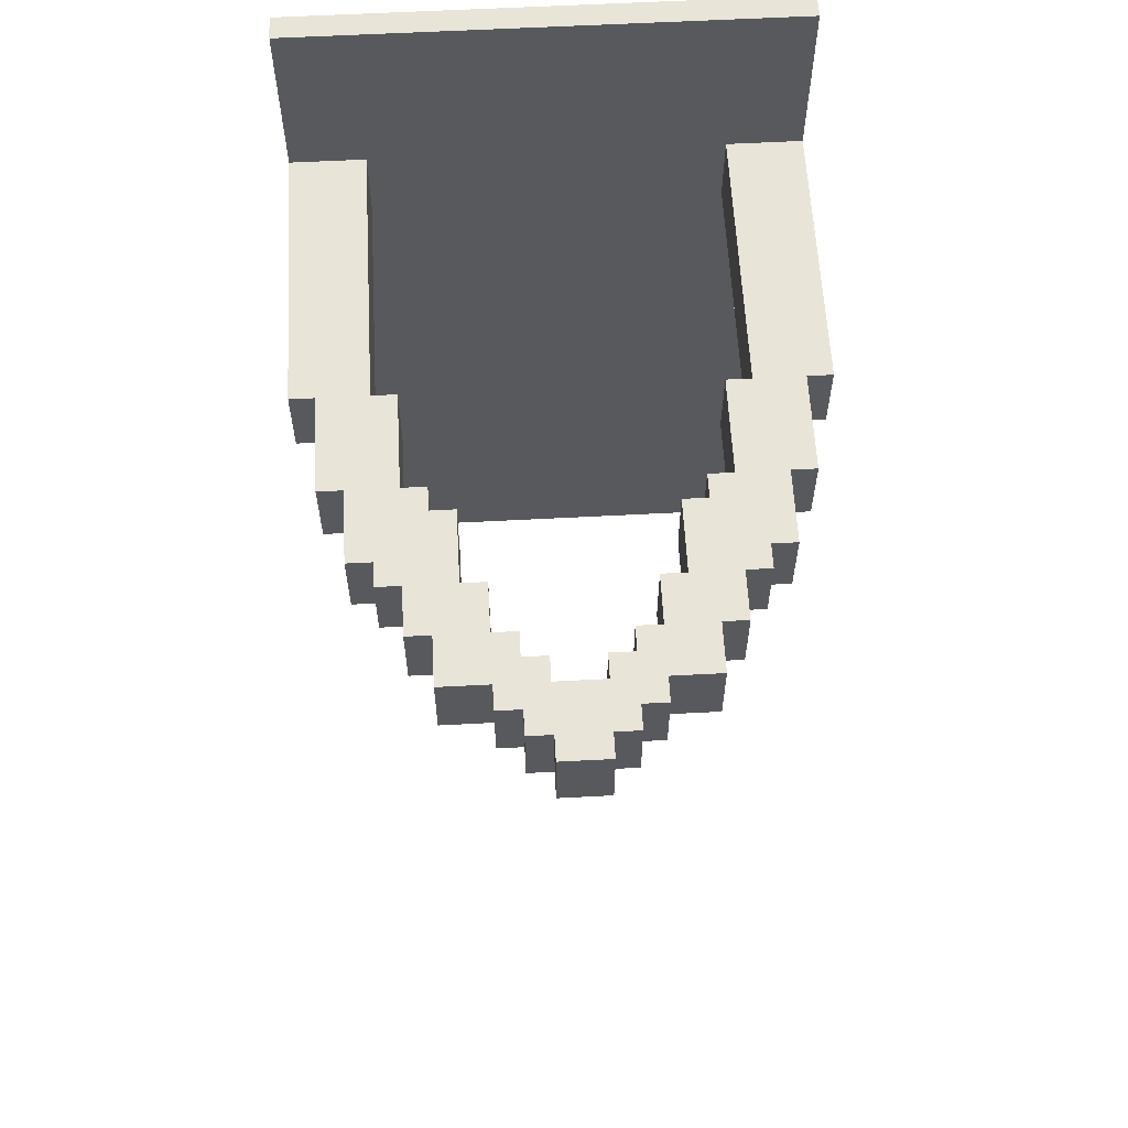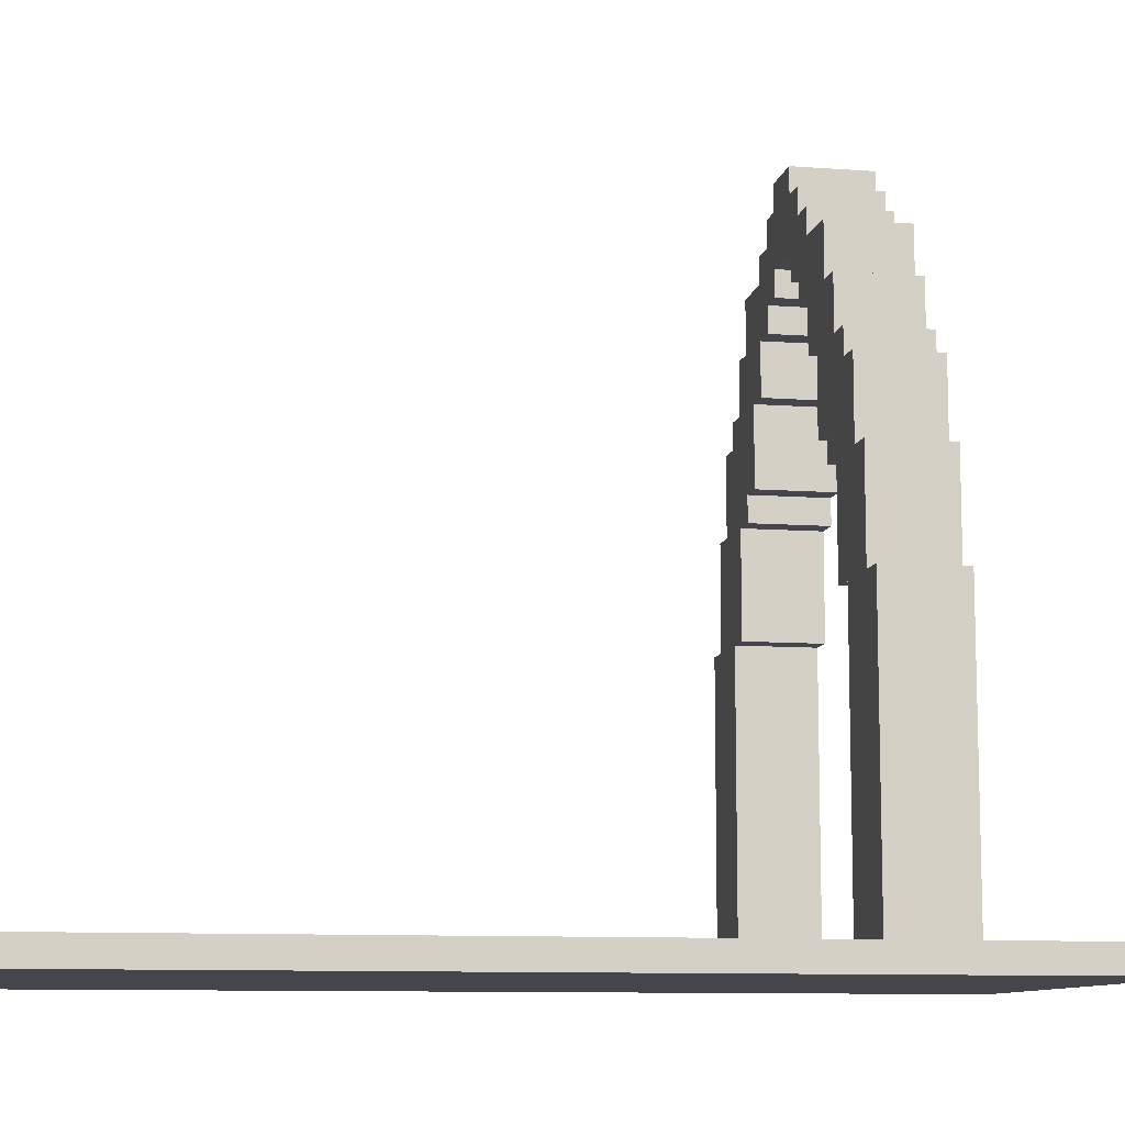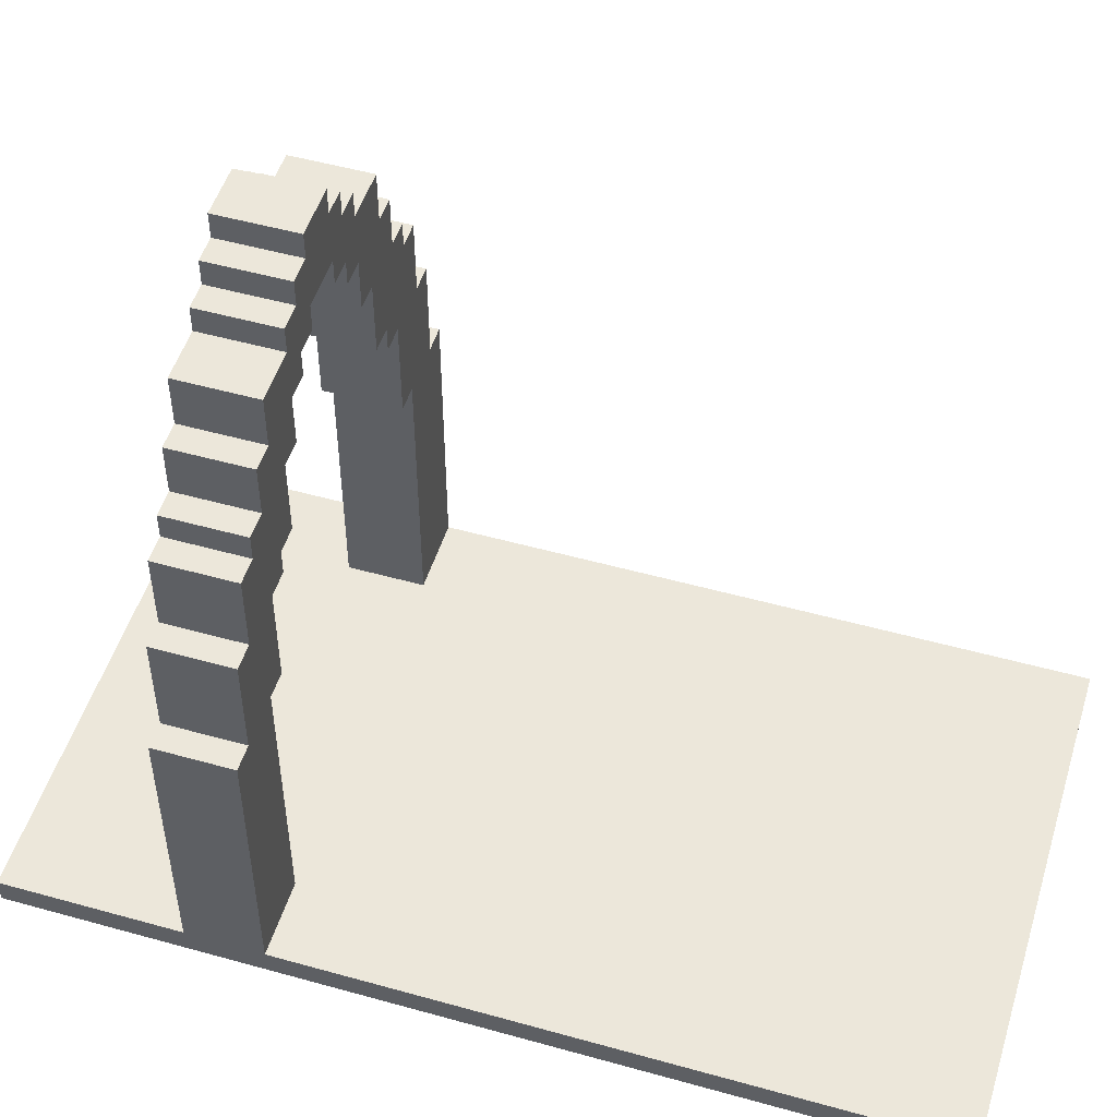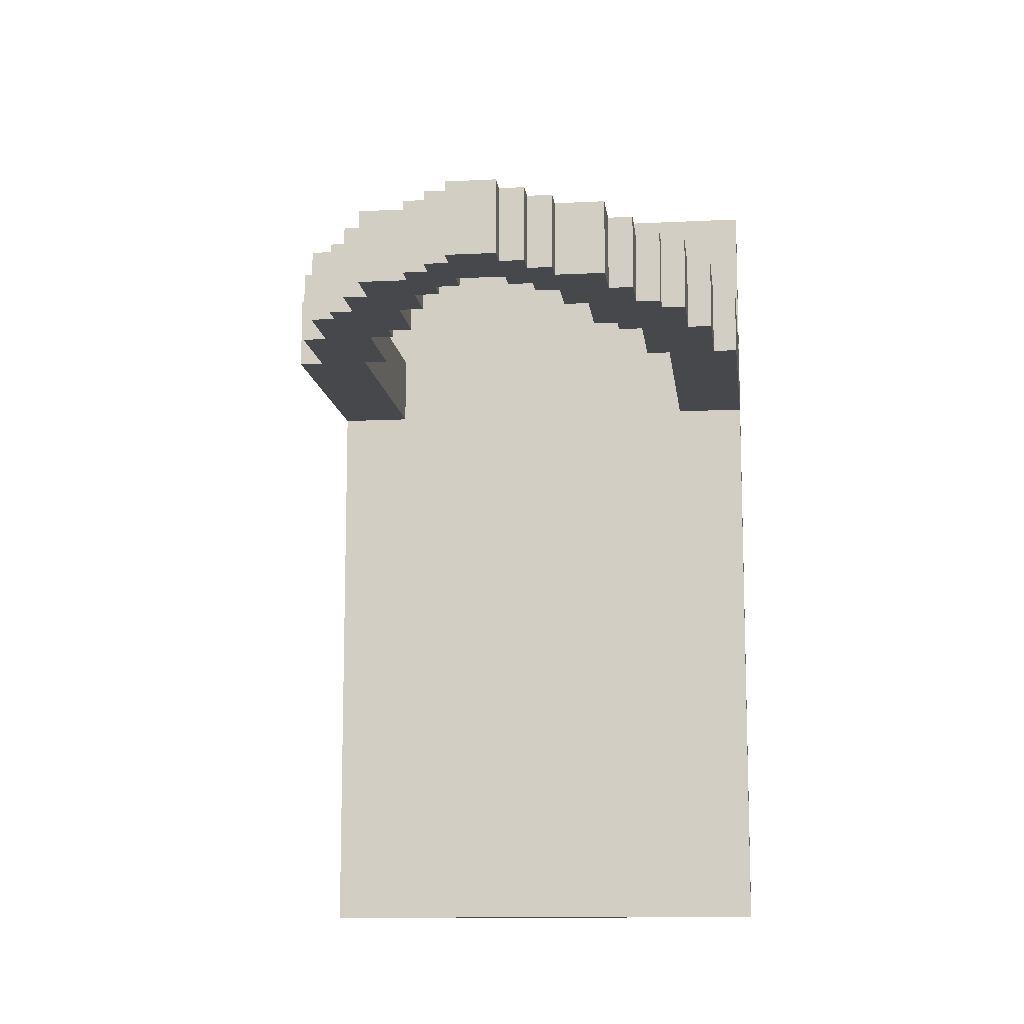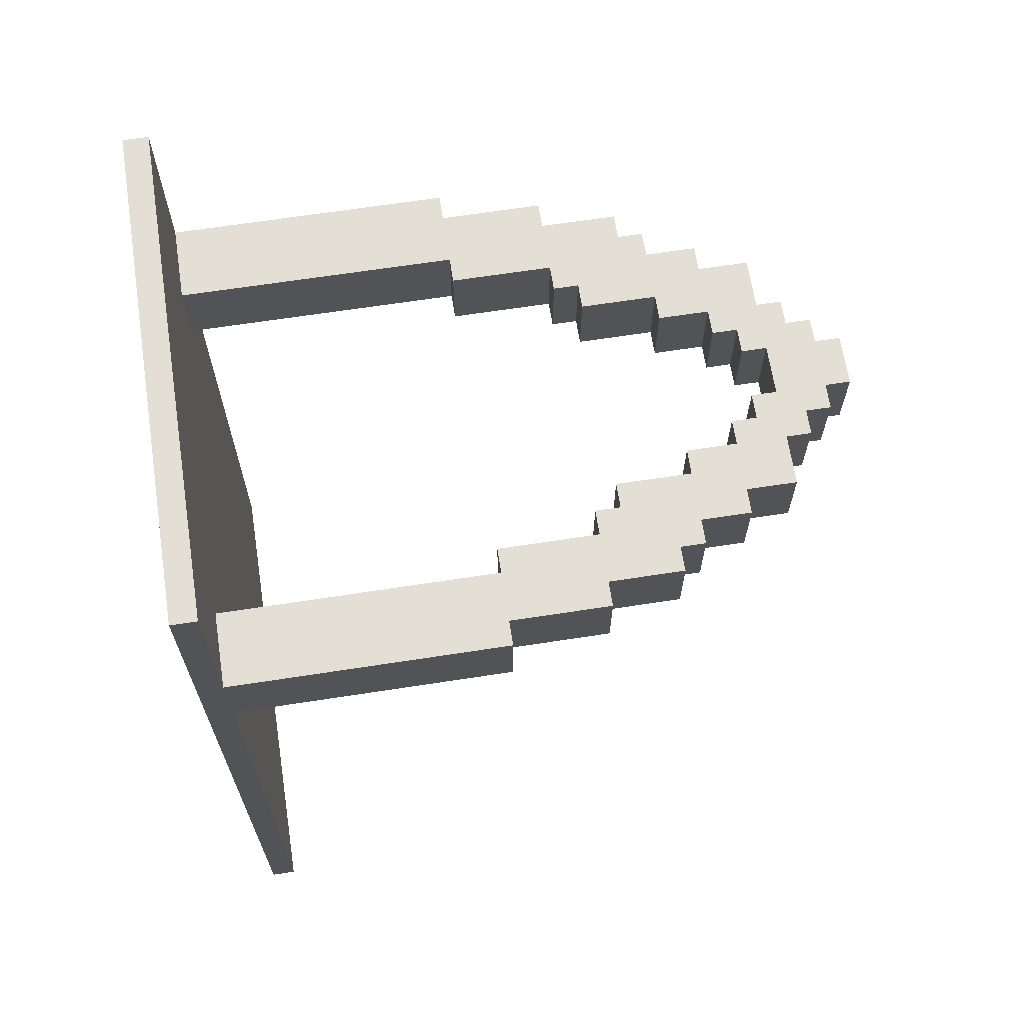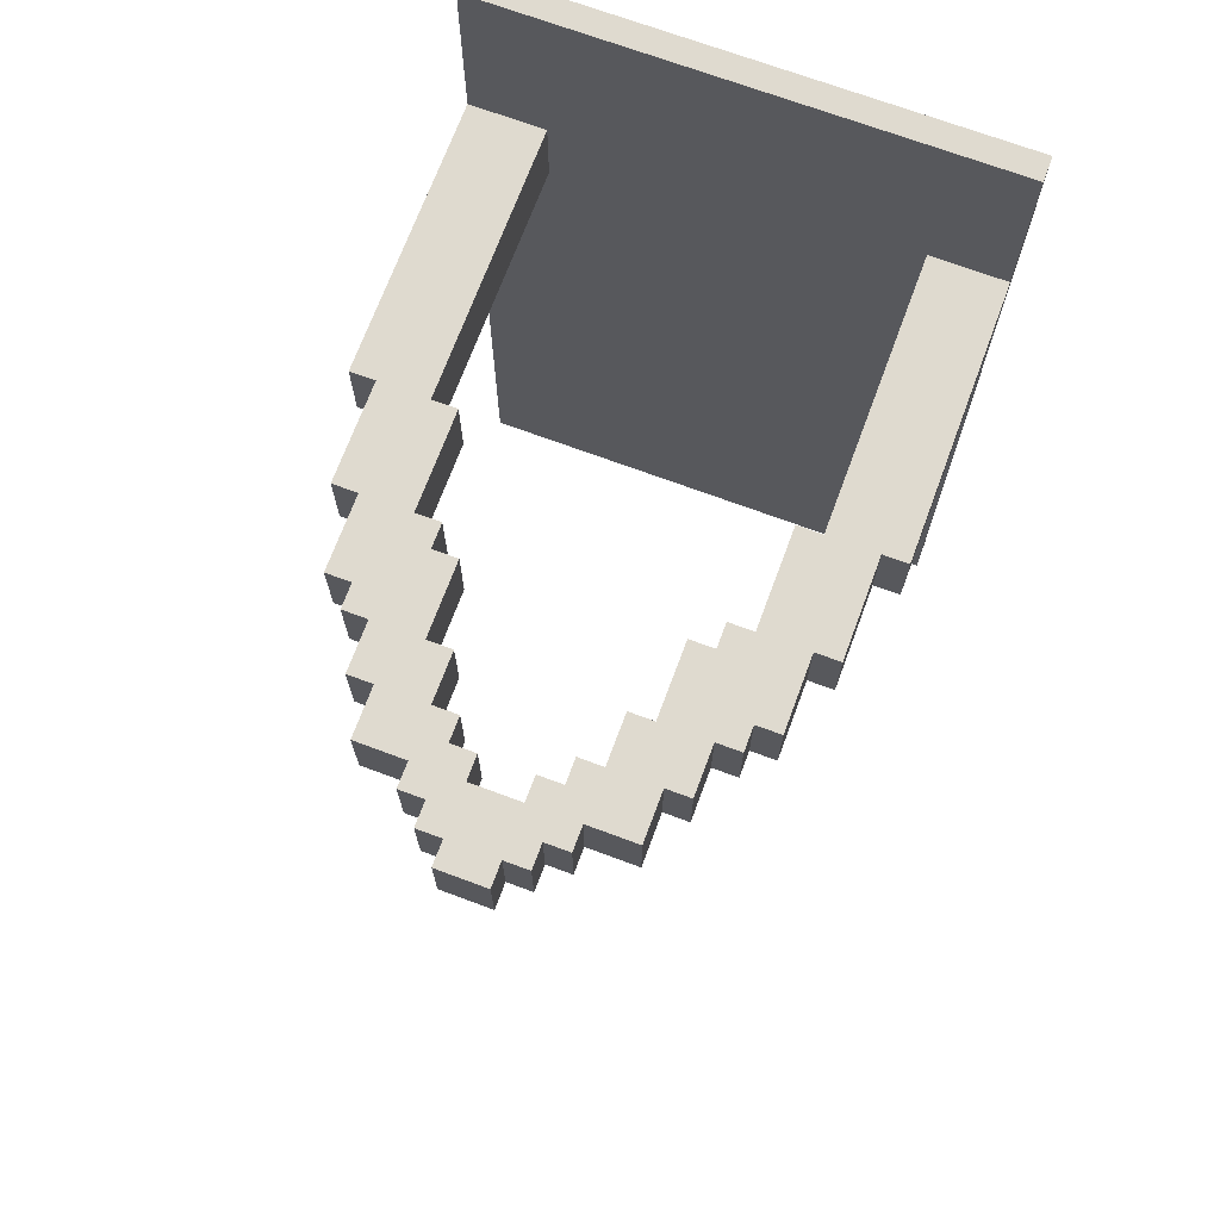
<metadata>
{"format":"obj","ext":"obj","renderer":"f3d","projection":"perspective","resolution":1024,"background":"white","views":[{"elev":60.5,"azim":176.9,"up":"+Z"},{"elev":-10.0,"azim":-100.8,"up":"+Y"},{"elev":50.8,"azim":107.0,"up":"+Y"},{"elev":-11.4,"azim":-173.1,"up":"+Z"},{"elev":66.3,"azim":81.2,"up":"+Z"},{"elev":70.7,"azim":-159.6,"up":"+Z"}]}
</metadata>
<code>
v -15 0 -15
v -15 0 -50
v -15 1 -15
v -15 1 -22
v -15 1 -25
v -15 1 -50
v -15 12 -22
v -15 12 -25
v -14 12 -22
v -14 12 -25
v -14 16 -22
v -14 16 -25
v -13 16 -22
v -13 16 -25
v -13 19 -22
v -13 19 -25
v -12 19 -22
v -12 19 -25
v -12 20 -22
v -12 20 -25
v -11 20 -22
v -11 20 -25
v -11 22 -22
v -11 22 -25
v -10 22 -22
v -10 22 -25
v -10 24 -22
v -10 24 -25
v -8 24 -22
v -8 24 -25
v -8 25 -22
v -8 25 -25
v -7 25 -22
v -7 25 -25
v -7 26 -22
v -7 26 -25
v -6 26 -22
v -6 26 -25
v -6 27 -22
v -6 27 -25
v -4 23 -22
v -4 23 -25
v -4 24 -22
v -4 24 -25
v -3 22 -22
v -3 22 -25
v -3 23 -22
v -3 23 -25
v -2 20 -22
v -2 20 -25
v -2 22 -22
v -2 22 -25
v -1 17 -22
v -1 17 -25
v -1 20 -22
v -1 20 -25
v 0 16 -22
v 0 16 -25
v 0 17 -22
v 0 17 -25
v 1 12 -22
v 1 12 -25
v 1 16 -22
v 1 16 -25
v 2 1 -22
v 2 1 -25
v 2 12 -22
v 2 12 -25
v -12 1 -22
v -12 1 -25
v -12 12 -22
v -12 12 -25
v -11 12 -22
v -11 12 -25
v -11 16 -22
v -11 16 -25
v -10 16 -22
v -10 16 -25
v -10 17 -22
v -10 17 -25
v -9 17 -22
v -9 17 -25
v -9 20 -22
v -9 20 -25
v -8 20 -22
v -8 20 -25
v -8 22 -22
v -8 22 -25
v -7 22 -22
v -7 22 -25
v -7 23 -22
v -7 23 -25
v -6 23 -22
v -6 23 -25
v -6 24 -22
v -6 24 -25
v -4 26 -22
v -4 26 -25
v -4 27 -22
v -4 27 -25
v -3 25 -22
v -3 25 -25
v -3 26 -22
v -3 26 -25
v -2 24 -22
v -2 24 -25
v -2 25 -22
v -2 25 -25
v 0 22 -22
v 0 22 -25
v 0 24 -22
v 0 24 -25
v 1 20 -22
v 1 20 -25
v 1 22 -22
v 1 22 -25
v 2 19 -22
v 2 19 -25
v 2 20 -22
v 2 20 -25
v 3 16 -22
v 3 16 -25
v 3 19 -22
v 3 19 -25
v 4 12 -22
v 4 12 -25
v 4 16 -22
v 4 16 -25
v 5 0 -15
v 5 0 -50
v 5 1 -15
v 5 1 -22
v 5 1 -25
v 5 1 -50
v 5 12 -22
v 5 12 -25
v -15 0 -15
v -15 1 -15
v 5 0 -15
v 5 1 -15
v -15 1 -22
v -15 12 -22
v -14 12 -22
v -14 16 -22
v -13 16 -22
v -13 19 -22
v -12 1 -22
v -12 12 -22
v -12 19 -22
v -12 20 -22
v -11 12 -22
v -11 16 -22
v -11 20 -22
v -11 22 -22
v -10 16 -22
v -10 17 -22
v -10 22 -22
v -10 24 -22
v -9 17 -22
v -9 20 -22
v -8 20 -22
v -8 22 -22
v -8 24 -22
v -8 25 -22
v -7 22 -22
v -7 23 -22
v -7 25 -22
v -7 26 -22
v -6 23 -22
v -6 24 -22
v -6 26 -22
v -6 27 -22
v -4 23 -22
v -4 24 -22
v -4 26 -22
v -4 27 -22
v -3 22 -22
v -3 23 -22
v -3 25 -22
v -3 26 -22
v -2 20 -22
v -2 22 -22
v -2 24 -22
v -2 25 -22
v -1 17 -22
v -1 20 -22
v 0 16 -22
v 0 17 -22
v 0 22 -22
v 0 24 -22
v 1 12 -22
v 1 16 -22
v 1 20 -22
v 1 22 -22
v 2 1 -22
v 2 12 -22
v 2 19 -22
v 2 20 -22
v 3 16 -22
v 3 19 -22
v 4 12 -22
v 4 16 -22
v 5 1 -22
v 5 12 -22
v -15 1 -25
v -15 12 -25
v -14 12 -25
v -14 16 -25
v -13 16 -25
v -13 19 -25
v -12 1 -25
v -12 12 -25
v -12 19 -25
v -12 20 -25
v -11 12 -25
v -11 16 -25
v -11 20 -25
v -11 22 -25
v -10 16 -25
v -10 17 -25
v -10 22 -25
v -10 24 -25
v -9 17 -25
v -9 20 -25
v -8 20 -25
v -8 22 -25
v -8 24 -25
v -8 25 -25
v -7 22 -25
v -7 23 -25
v -7 25 -25
v -7 26 -25
v -6 23 -25
v -6 24 -25
v -6 26 -25
v -6 27 -25
v -4 23 -25
v -4 24 -25
v -4 26 -25
v -4 27 -25
v -3 22 -25
v -3 23 -25
v -3 25 -25
v -3 26 -25
v -2 20 -25
v -2 22 -25
v -2 24 -25
v -2 25 -25
v -1 17 -25
v -1 20 -25
v 0 16 -25
v 0 17 -25
v 0 22 -25
v 0 24 -25
v 1 12 -25
v 1 16 -25
v 1 20 -25
v 1 22 -25
v 2 1 -25
v 2 12 -25
v 2 19 -25
v 2 20 -25
v 3 16 -25
v 3 19 -25
v 4 12 -25
v 4 16 -25
v 5 1 -25
v 5 12 -25
v -15 0 -50
v -15 1 -50
v 5 0 -50
v 5 1 -50
v -15 0 -15
v 5 0 -15
v -15 0 -50
v 5 0 -50
v -12 12 -22
v -11 12 -22
v 1 12 -22
v 2 12 -22
v -12 12 -25
v -11 12 -25
v 1 12 -25
v 2 12 -25
v -11 16 -22
v -10 16 -22
v 0 16 -22
v 1 16 -22
v -11 16 -25
v -10 16 -25
v 0 16 -25
v 1 16 -25
v -10 17 -22
v -9 17 -22
v -1 17 -22
v 0 17 -22
v -10 17 -25
v -9 17 -25
v -1 17 -25
v 0 17 -25
v -9 20 -22
v -8 20 -22
v -2 20 -22
v -1 20 -22
v -9 20 -25
v -8 20 -25
v -2 20 -25
v -1 20 -25
v -8 22 -22
v -7 22 -22
v -3 22 -22
v -2 22 -22
v -8 22 -25
v -7 22 -25
v -3 22 -25
v -2 22 -25
v -7 23 -22
v -6 23 -22
v -4 23 -22
v -3 23 -22
v -7 23 -25
v -6 23 -25
v -4 23 -25
v -3 23 -25
v -6 24 -22
v -4 24 -22
v -6 24 -25
v -4 24 -25
v -15 1 -15
v 5 1 -15
v -15 1 -22
v -12 1 -22
v 2 1 -22
v 5 1 -22
v -15 1 -25
v -12 1 -25
v 2 1 -25
v 5 1 -25
v -15 1 -50
v 5 1 -50
v -15 12 -22
v -14 12 -22
v 4 12 -22
v 5 12 -22
v -15 12 -25
v -14 12 -25
v 4 12 -25
v 5 12 -25
v -14 16 -22
v -13 16 -22
v 3 16 -22
v 4 16 -22
v -14 16 -25
v -13 16 -25
v 3 16 -25
v 4 16 -25
v -13 19 -22
v -12 19 -22
v 2 19 -22
v 3 19 -22
v -13 19 -25
v -12 19 -25
v 2 19 -25
v 3 19 -25
v -12 20 -22
v -11 20 -22
v 1 20 -22
v 2 20 -22
v -12 20 -25
v -11 20 -25
v 1 20 -25
v 2 20 -25
v -11 22 -22
v -10 22 -22
v 0 22 -22
v 1 22 -22
v -11 22 -25
v -10 22 -25
v 0 22 -25
v 1 22 -25
v -10 24 -22
v -8 24 -22
v -2 24 -22
v 0 24 -22
v -10 24 -25
v -8 24 -25
v -2 24 -25
v 0 24 -25
v -8 25 -22
v -7 25 -22
v -3 25 -22
v -2 25 -22
v -8 25 -25
v -7 25 -25
v -3 25 -25
v -2 25 -25
v -7 26 -22
v -6 26 -22
v -4 26 -22
v -3 26 -22
v -7 26 -25
v -6 26 -25
v -4 26 -25
v -3 26 -25
v -6 27 -22
v -4 27 -22
v -6 27 -25
v -4 27 -25
f 3 2 1
f 4 2 3
f 5 2 4
f 6 2 5
f 7 5 4
f 8 5 7
f 11 10 9
f 12 10 11
f 15 14 13
f 16 14 15
f 19 18 17
f 20 18 19
f 23 22 21
f 24 22 23
f 27 26 25
f 28 26 27
f 31 30 29
f 32 30 31
f 35 34 33
f 36 34 35
f 39 38 37
f 40 38 39
f 43 42 41
f 44 42 43
f 47 46 45
f 48 46 47
f 51 50 49
f 52 50 51
f 55 54 53
f 56 54 55
f 59 58 57
f 60 58 59
f 63 62 61
f 64 62 63
f 67 66 65
f 68 66 67
f 69 70 71
f 71 70 72
f 73 74 75
f 75 74 76
f 77 78 79
f 79 78 80
f 81 82 83
f 83 82 84
f 85 86 87
f 87 86 88
f 89 90 91
f 91 90 92
f 93 94 95
f 95 94 96
f 97 98 99
f 99 98 100
f 101 102 103
f 103 102 104
f 105 106 107
f 107 106 108
f 109 110 111
f 111 110 112
f 113 114 115
f 115 114 116
f 117 118 119
f 119 118 120
f 121 122 123
f 123 122 124
f 125 126 127
f 127 126 128
f 129 130 131
f 131 130 132
f 132 130 133
f 133 130 134
f 132 133 135
f 135 133 136
f 139 138 137
f 140 138 139
f 143 142 141
f 145 144 143
f 147 143 141
f 147 146 145
f 147 145 143
f 148 146 147
f 149 146 148
f 151 150 149
f 151 149 148
f 152 150 151
f 153 150 152
f 155 154 153
f 155 153 152
f 156 154 155
f 157 154 156
f 159 158 157
f 159 157 156
f 160 158 159
f 161 158 160
f 162 158 161
f 163 158 162
f 165 164 163
f 165 163 162
f 166 164 165
f 167 164 166
f 169 168 167
f 169 167 166
f 170 168 169
f 171 168 170
f 174 172 171
f 174 171 170
f 175 172 174
f 176 172 175
f 178 174 173
f 178 175 174
f 179 175 178
f 180 175 179
f 182 178 177
f 182 179 178
f 183 179 182
f 184 179 183
f 186 182 181
f 186 183 182
f 188 186 185
f 189 183 186
f 189 186 188
f 190 183 189
f 192 188 187
f 192 189 188
f 193 189 192
f 194 189 193
f 196 192 191
f 196 193 192
f 197 193 196
f 198 193 197
f 199 196 195
f 199 197 196
f 200 197 199
f 201 199 195
f 202 199 201
f 203 201 195
f 204 201 203
f 205 206 207
f 207 208 209
f 205 207 211
f 209 210 211
f 207 209 211
f 211 210 212
f 212 210 213
f 213 214 215
f 212 213 215
f 215 214 216
f 216 214 217
f 217 218 219
f 216 217 219
f 219 218 220
f 220 218 221
f 221 222 223
f 220 221 223
f 223 222 224
f 224 222 225
f 225 222 226
f 226 222 227
f 227 228 229
f 226 227 229
f 229 228 230
f 230 228 231
f 231 232 233
f 230 231 233
f 233 232 234
f 234 232 235
f 235 236 238
f 234 235 238
f 238 236 239
f 239 236 240
f 237 238 242
f 238 239 242
f 242 239 243
f 243 239 244
f 241 242 246
f 242 243 246
f 246 243 247
f 247 243 248
f 245 246 250
f 246 247 250
f 249 250 252
f 250 247 253
f 252 250 253
f 253 247 254
f 251 252 256
f 252 253 256
f 256 253 257
f 257 253 258
f 255 256 260
f 256 257 260
f 260 257 261
f 261 257 262
f 259 260 263
f 260 261 263
f 263 261 264
f 259 263 265
f 265 263 266
f 259 265 267
f 267 265 268
f 269 270 271
f 271 270 272
f 275 274 273
f 276 274 275
f 281 278 277
f 282 278 281
f 283 280 279
f 284 280 283
f 289 286 285
f 290 286 289
f 291 288 287
f 292 288 291
f 297 294 293
f 298 294 297
f 299 296 295
f 300 296 299
f 305 302 301
f 306 302 305
f 307 304 303
f 308 304 307
f 313 310 309
f 314 310 313
f 315 312 311
f 316 312 315
f 321 318 317
f 322 318 321
f 323 320 319
f 324 320 323
f 327 326 325
f 328 326 327
f 329 330 331
f 331 330 332
f 332 330 333
f 333 330 334
f 332 333 336
f 336 333 337
f 335 336 339
f 337 338 339
f 336 337 339
f 339 338 340
f 341 342 345
f 345 342 346
f 343 344 347
f 347 344 348
f 349 350 353
f 353 350 354
f 351 352 355
f 355 352 356
f 357 358 361
f 361 358 362
f 359 360 363
f 363 360 364
f 365 366 369
f 369 366 370
f 367 368 371
f 371 368 372
f 373 374 377
f 377 374 378
f 375 376 379
f 379 376 380
f 381 382 385
f 385 382 386
f 383 384 387
f 387 384 388
f 389 390 393
f 393 390 394
f 391 392 395
f 395 392 396
f 397 398 401
f 401 398 402
f 399 400 403
f 403 400 404
f 405 406 407
f 407 406 408

</code>
